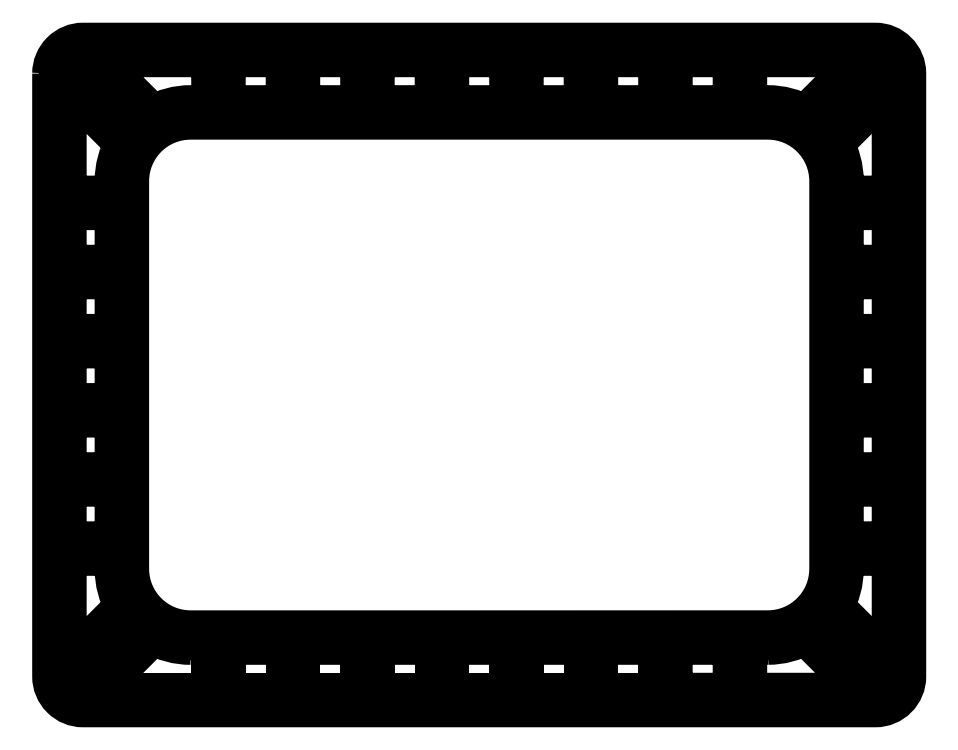
<metadata>
{"format":"dxf","ext":"dxf","renderer":"ezdxf+matplotlib","layout":"modelspace","background":"white","min_lineweight":24,"dpi":150}
</metadata>
<code>
0
SECTION
2
ENTITIES
0
CIRCLE
8
0
10
198.5
20
143.8
30
0
40
1.6
210
0
220
0
230
1
0
LWPOLYLINE
8
0
90
8
70
1
43
0
10
29.12
20
118.7
42
-0.4142
10
44.02
20
133.6
10
173.4
20
133.6
42
-0.4142
10
188.3
20
118.7
10
188.3
20
31.79
42
-0.4142
10
173.4
20
16.89
42
-2.632e-05
10
44.02
20
16.89
42
-0.4142
10
29.12
20
31.79
0
CIRCLE
8
0
10
198.5
20
6.684
30
0
40
1.6
210
0
220
0
230
1
0
LWPOLYLINE
8
0
90
8
70
1
43
0
10
14.12
20
142.8
10
14.12
20
7.683
42
0.4142
10
19.91
20
1.888
10
197.5
20
1.888
42
0.4142
10
203.3
20
7.683
10
203.3
20
142.8
42
0.4142
10
197.5
20
148.6
10
19.91
20
148.6
42
0.4142
0
CIRCLE
8
0
10
18.91
20
143.8
30
0
40
1.6
210
0
220
0
230
1
0
CIRCLE
8
0
10
18.91
20
6.671
30
0
40
1.6
210
0
220
0
230
1
0
LWPOLYLINE
8
0
90
9
70
1
43
0
10
30.08
20
22.65
10
16.82
20
9.39
42
-0.6682
10
15.12
20
10.1
10
15.12
20
34.84
42
-0.4142
10
16.12
20
35.84
10
27.12
20
35.84
42
-0.4142
10
28.12
20
34.84
10
28.12
20
31.79
42
0.1314
10
30.24
20
23.85
42
-0.3392
0
LINE
8
0
10
21.62
20
4.595
30
0
11
34.87
21
17.85
31
0
0
ARC
8
0
10
44.02
20
31.79
30
0
40
15.9
210
0
220
0
230
1
50
240.1
51
270
0
ARC
8
0
10
35.58
20
17.14
30
0
40
1
210
0
220
-0
230
1
50
60.06
51
135
0
LWPOLYLINE
8
0
90
9
70
1
43
0
10
187.4
20
22.65
10
200.6
20
9.39
42
0.6682
10
202.3
20
10.1
10
202.3
20
34.84
42
0.4142
10
201.3
20
35.84
10
190.3
20
35.84
42
0.4142
10
189.3
20
34.84
10
189.3
20
31.79
42
-0.1315
10
187.2
20
23.85
42
0.3392
0
LWPOLYLINE
8
0
90
9
70
1
43
0
10
182.6
20
132.7
10
195.8
20
145.9
42
0.6682
10
195.1
20
147.6
10
168.7
20
147.6
42
0.4142
10
167.7
20
146.6
10
167.7
20
135.6
42
0.4142
10
168.7
20
134.6
10
173.4
20
134.6
42
-0.1315
10
181.4
20
132.5
42
0.3393
0
LWPOLYLINE
8
0
90
9
70
1
43
0
10
187.3
20
127.9
10
200.6
20
141.1
42
-0.6682
10
202.3
20
140.4
10
202.3
20
115.3
42
-0.4142
10
201.3
20
114.3
10
190.3
20
114.3
42
-0.4142
10
189.3
20
115.3
10
189.3
20
118.7
42
0.1315
10
187.2
20
126.7
42
-0.3393
0
LWPOLYLINE
8
0
90
9
70
1
43
0
10
30.08
20
127.9
10
16.82
20
141.1
42
0.6682
10
15.12
20
140.4
10
15.12
20
115.3
42
0.4142
10
16.12
20
114.3
10
27.12
20
114.3
42
0.4142
10
28.12
20
115.3
10
28.12
20
118.7
42
-0.1314
10
30.24
20
126.7
42
0.3392
0
LWPOLYLINE
8
0
90
9
70
1
43
0
10
34.87
20
132.7
10
21.62
20
145.9
42
-0.6682
10
22.32
20
147.6
10
48.77
20
147.6
42
-0.4142
10
49.77
20
146.6
10
49.77
20
135.6
42
-0.4142
10
48.77
20
134.6
10
44.02
20
134.6
42
0.1314
10
36.08
20
132.5
42
-0.3392
0
LWPOLYLINE
8
0
90
8
70
1
43
0
10
27.12
20
51.34
10
16.12
20
51.34
42
0.4142
10
15.12
20
50.34
10
15.12
20
37.84
42
0.4142
10
16.12
20
36.84
10
27.12
20
36.84
42
0.4142
10
28.12
20
37.84
10
28.12
20
50.34
42
0.4142
0
LWPOLYLINE
8
0
90
8
70
1
43
0
10
27.12
20
52.34
10
16.12
20
52.34
42
-0.4142
10
15.12
20
53.34
10
15.12
20
65.84
42
-0.4142
10
16.12
20
66.84
10
27.12
20
66.84
42
-0.4142
10
28.12
20
65.84
10
28.12
20
53.34
42
-0.4142
0
LWPOLYLINE
8
0
90
8
70
1
43
0
10
201.3
20
51.34
10
190.3
20
51.34
42
0.4142
10
189.3
20
50.34
10
189.3
20
37.84
42
0.4142
10
190.3
20
36.84
10
201.3
20
36.84
42
0.4142
10
202.3
20
37.84
10
202.3
20
50.34
42
0.4142
0
LWPOLYLINE
8
0
90
8
70
1
43
0
10
201.3
20
52.34
10
190.3
20
52.34
42
-0.4142
10
189.3
20
53.34
10
189.3
20
65.84
42
-0.4142
10
190.3
20
66.84
10
201.3
20
66.84
42
-0.4142
10
202.3
20
65.84
10
202.3
20
53.34
42
-0.4142
0
LWPOLYLINE
8
0
90
8
70
1
43
0
10
201.3
20
67.84
10
190.3
20
67.84
42
-0.4142
10
189.3
20
68.84
10
189.3
20
81.34
42
-0.4142
10
190.3
20
82.34
10
201.3
20
82.34
42
-0.4142
10
202.3
20
81.34
10
202.3
20
68.84
42
-0.4142
0
LWPOLYLINE
8
0
90
8
70
1
43
0
10
27.12
20
67.84
10
16.12
20
67.84
42
-0.4142
10
15.12
20
68.84
10
15.12
20
81.34
42
-0.4142
10
16.12
20
82.34
10
27.12
20
82.34
42
-0.4142
10
28.12
20
81.34
10
28.12
20
68.84
42
-0.4142
0
LWPOLYLINE
8
0
90
8
70
1
43
0
10
27.12
20
83.34
10
16.12
20
83.34
42
-0.4142
10
15.12
20
84.34
10
15.12
20
96.84
42
-0.4142
10
16.12
20
97.84
10
27.12
20
97.84
42
-0.4142
10
28.12
20
96.84
10
28.12
20
84.34
42
-0.4142
0
LWPOLYLINE
8
0
90
8
70
1
43
0
10
27.12
20
98.84
10
16.12
20
98.84
42
-0.4142
10
15.12
20
99.84
10
15.12
20
112.3
42
-0.4142
10
16.12
20
113.3
10
27.12
20
113.3
42
-0.4142
10
28.12
20
112.3
10
28.12
20
99.84
42
-0.4142
0
LWPOLYLINE
8
0
90
8
70
1
43
0
10
201.3
20
83.34
10
190.3
20
83.34
42
-0.4142
10
189.3
20
84.34
10
189.3
20
96.84
42
-0.4142
10
190.3
20
97.84
10
201.3
20
97.84
42
-0.4142
10
202.3
20
96.84
10
202.3
20
84.34
42
-0.4142
0
LWPOLYLINE
8
0
90
8
70
1
43
0
10
201.3
20
98.84
10
190.3
20
98.84
42
-0.4142
10
189.3
20
99.84
10
189.3
20
112.3
42
-0.4142
10
190.3
20
113.3
10
201.3
20
113.3
42
-0.4142
10
202.3
20
112.3
10
202.3
20
99.84
42
-0.4142
0
LWPOLYLINE
8
0
90
8
70
1
43
0
10
50.77
20
135.6
10
50.77
20
146.6
42
-0.4142
10
51.77
20
147.6
10
65.47
20
147.6
42
-0.4142
10
66.47
20
146.6
10
66.47
20
135.6
42
-0.4142
10
65.47
20
134.6
10
51.77
20
134.6
42
-0.4142
0
LINE
8
0
10
49.77
20
14.89
30
0
11
49.77
21
3.888
31
0
0
LINE
8
0
10
50.77
20
14.89
30
0
11
50.77
21
3.888
31
0
0
LWPOLYLINE
8
0
90
8
70
1
43
0
10
67.47
20
135.6
10
67.47
20
146.6
42
-0.4142
10
68.47
20
147.6
10
82.17
20
147.6
42
-0.4142
10
83.17
20
146.6
10
83.17
20
135.6
42
-0.4142
10
82.17
20
134.6
10
68.47
20
134.6
42
-0.4142
0
LINE
8
0
10
66.47
20
14.89
30
0
11
66.47
21
3.888
31
0
0
LINE
8
0
10
67.47
20
14.89
30
0
11
67.47
21
3.888
31
0
0
LWPOLYLINE
8
0
90
8
70
1
43
0
10
84.17
20
135.6
10
84.17
20
146.6
42
-0.4142
10
85.17
20
147.6
10
98.87
20
147.6
42
-0.4142
10
99.87
20
146.6
10
99.87
20
135.6
42
-0.4142
10
98.87
20
134.6
10
85.17
20
134.6
42
-0.4142
0
LWPOLYLINE
8
0
90
8
70
1
43
0
10
100.9
20
135.6
10
100.9
20
146.6
42
-0.4142
10
101.9
20
147.6
10
115.6
20
147.6
42
-0.4142
10
116.6
20
146.6
10
116.6
20
135.6
42
-0.4142
10
115.6
20
134.6
10
101.9
20
134.6
42
-0.4142
0
LINE
8
0
10
99.87
20
14.89
30
0
11
99.87
21
3.888
31
0
0
LINE
8
0
10
83.17
20
14.89
30
0
11
83.17
21
3.888
31
0
0
LINE
8
0
10
84.17
20
14.89
30
0
11
84.17
21
3.888
31
0
0
LINE
8
0
10
99.87
20
147.6
30
0
11
99.87
21
134.6
31
0
0
LINE
8
0
10
100.9
20
147.6
30
0
11
100.9
21
134.6
31
0
0
LWPOLYLINE
8
0
90
8
70
1
43
0
10
117.6
20
135.6
10
117.6
20
146.6
42
-0.4142
10
118.6
20
147.6
10
132.3
20
147.6
42
-0.4142
10
133.3
20
146.6
10
133.3
20
135.6
42
-0.4142
10
132.3
20
134.6
10
118.6
20
134.6
42
-0.4142
0
LWPOLYLINE
8
0
90
8
70
1
43
0
10
134.3
20
135.6
10
134.3
20
146.6
42
-0.4142
10
135.3
20
147.6
10
149
20
147.6
42
-0.4142
10
150
20
146.6
10
150
20
135.6
42
-0.4142
10
149
20
134.6
10
135.3
20
134.6
42
-0.4142
0
LWPOLYLINE
8
0
90
8
70
1
43
0
10
151
20
135.6
10
151
20
146.6
42
-0.4142
10
152
20
147.6
10
165.7
20
147.6
42
-0.4142
10
166.7
20
146.6
10
166.7
20
135.6
42
-0.4142
10
165.7
20
134.6
10
152
20
134.6
42
-0.4142
0
LINE
8
0
10
150
20
14.89
30
0
11
150
21
3.888
31
0
0
LINE
8
0
10
133.3
20
14.89
30
0
11
133.3
21
3.888
31
0
0
LINE
8
0
10
134.3
20
14.89
30
0
11
134.3
21
3.888
31
0
0
LINE
8
0
10
117.6
20
14.89
30
0
11
117.6
21
3.888
31
0
0
LINE
8
0
10
116.6
20
14.89
30
0
11
116.6
21
3.888
31
0
0
LINE
8
0
10
100.9
20
14.89
30
0
11
100.9
21
3.888
31
0
0
LINE
8
0
10
135.3
20
2.888
30
0
11
149
21
2.888
31
0
0
LINE
8
0
10
118.6
20
2.888
30
0
11
132.3
21
2.888
31
0
0
LINE
8
0
10
101.9
20
2.888
30
0
11
115.6
21
2.888
31
0
0
LINE
8
0
10
85.17
20
2.888
30
0
11
98.87
21
2.888
31
0
0
LINE
8
0
10
22.32
20
2.888
30
0
11
48.77
21
2.888
31
0
0
ARC
8
0
10
49.11
20
1.229e+06
30
0
40
1.229e+06
210
0
220
0
230
1
50
270
51
270
0
LINE
8
0
10
51.77
20
2.888
30
0
11
65.47
21
2.888
31
0
0
LINE
8
0
10
68.47
20
2.888
30
0
11
82.17
21
2.888
31
0
0
ARC
8
0
10
49.11
20
1.229e+06
30
0
40
1.229e+06
210
0
220
0
230
1
50
270
51
270
0
ARC
8
0
10
49.11
20
1.229e+06
30
0
40
1.229e+06
210
0
220
0
230
1
50
270
51
270
0
ARC
8
0
10
49.11
20
1.229e+06
30
0
40
1.229e+06
210
0
220
0
230
1
50
270
51
270
0
ARC
8
0
10
49.11
20
1.229e+06
30
0
40
1.229e+06
210
0
220
0
230
1
50
270
51
270
0
ARC
8
0
10
49.11
20
1.229e+06
30
0
40
1.229e+06
210
0
220
0
230
1
50
270
51
270
0
ARC
8
0
10
49.11
20
1.229e+06
30
0
40
1.229e+06
210
0
220
0
230
1
50
270
51
270
0
LINE
8
0
10
21.62
20
4.595
30
0
11
21.62
21
4.596
31
0
0
LINE
8
0
10
22.32
20
2.888
30
0
11
22.32
21
2.888
31
0
0
ARC
8
0
10
22.32
20
3.888
30
0
40
1
210
0
220
0
230
1
50
135
51
269.8
0
ARC
8
0
10
48.77
20
14.89
30
0
40
1
210
0
220
-0
230
1
50
0
51
90
0
ARC
8
0
10
48.77
20
3.888
30
0
40
1
210
-0
220
0
230
1
50
-90
51
0
0
ARC
8
0
10
51.77
20
3.888
30
0
40
1
210
0
220
0
230
1
50
180
51
270
0
ARC
8
0
10
51.77
20
14.89
30
0
40
1
210
0
220
0
230
1
50
90
51
180
0
ARC
8
0
10
65.47
20
14.89
30
0
40
1
210
0
220
-0
230
1
50
0
51
90
0
ARC
8
0
10
65.47
20
3.888
30
0
40
1
210
-0
220
0
230
1
50
-90
51
0
0
ARC
8
0
10
68.47
20
3.888
30
0
40
1
210
0
220
0
230
1
50
180
51
270
0
ARC
8
0
10
68.47
20
14.89
30
0
40
1
210
0
220
0
230
1
50
90
51
180
0
ARC
8
0
10
82.17
20
14.89
30
0
40
1
210
0
220
0
230
1
50
0
51
90
0
ARC
8
0
10
82.17
20
3.888
30
0
40
1
210
-0
220
0
230
1
50
-90
51
0
0
ARC
8
0
10
85.17
20
3.888
30
0
40
1
210
0
220
0
230
1
50
180
51
270
0
ARC
8
0
10
85.17
20
14.89
30
0
40
1
210
0
220
0
230
1
50
90
51
180
0
ARC
8
0
10
98.87
20
14.89
30
0
40
1
210
0
220
-0
230
1
50
0
51
90
0
ARC
8
0
10
98.87
20
3.888
30
0
40
1
210
-0
220
0
230
1
50
-90
51
0
0
ARC
8
0
10
101.9
20
3.888
30
0
40
1
210
0
220
0
230
1
50
180
51
270
0
ARC
8
0
10
101.9
20
14.89
30
0
40
1
210
0
220
0
230
1
50
90
51
180
0
ARC
8
0
10
115.6
20
14.89
30
0
40
1
210
0
220
-0
230
1
50
0
51
90
0
ARC
8
0
10
115.6
20
3.888
30
0
40
1
210
-0
220
0
230
1
50
-90
51
0
0
ARC
8
0
10
118.6
20
3.888
30
0
40
1
210
0
220
0
230
1
50
180
51
270
0
ARC
8
0
10
118.6
20
14.89
30
0
40
1
210
0
220
0
230
1
50
90
51
180
0
ARC
8
0
10
132.3
20
14.89
30
0
40
1
210
0
220
-0
230
1
50
0
51
90
0
ARC
8
0
10
132.3
20
3.888
30
0
40
1
210
-0
220
0
230
1
50
-90
51
0
0
ARC
8
0
10
135.3
20
3.888
30
0
40
1
210
0
220
0
230
1
50
180
51
270
0
ARC
8
0
10
135.3
20
14.89
30
0
40
1
210
0
220
0
230
1
50
90
51
180
0
ARC
8
0
10
149
20
14.89
30
0
40
1
210
0
220
-0
230
1
50
0
51
90
0
ARC
8
0
10
149
20
3.888
30
0
40
1
210
-0
220
0
230
1
50
-90
51
0
0
LWPOLYLINE
8
0
90
8
70
1
43
0
10
152
20
2.893
42
-0.4142
10
151
20
3.893
10
151
20
14.89
42
-0.4142
10
152
20
15.89
10
165.7
20
15.89
42
-0.4142
10
166.7
20
14.89
10
166.7
20
3.894
42
-0.4142
10
165.7
20
2.894
0
LWPOLYLINE
8
0
90
9
70
1
43
0
10
173.4
20
15.89
10
168.7
20
15.89
42
0.4142
10
167.7
20
14.89
10
167.7
20
3.894
42
0.4142
10
168.7
20
2.894
10
195.1
20
2.895
42
0.6682
10
195.8
20
4.602
10
182.6
20
17.86
42
0.3393
10
181.4
20
18.02
42
-0.1315
0
ENDSEC
0
EOF

</code>
